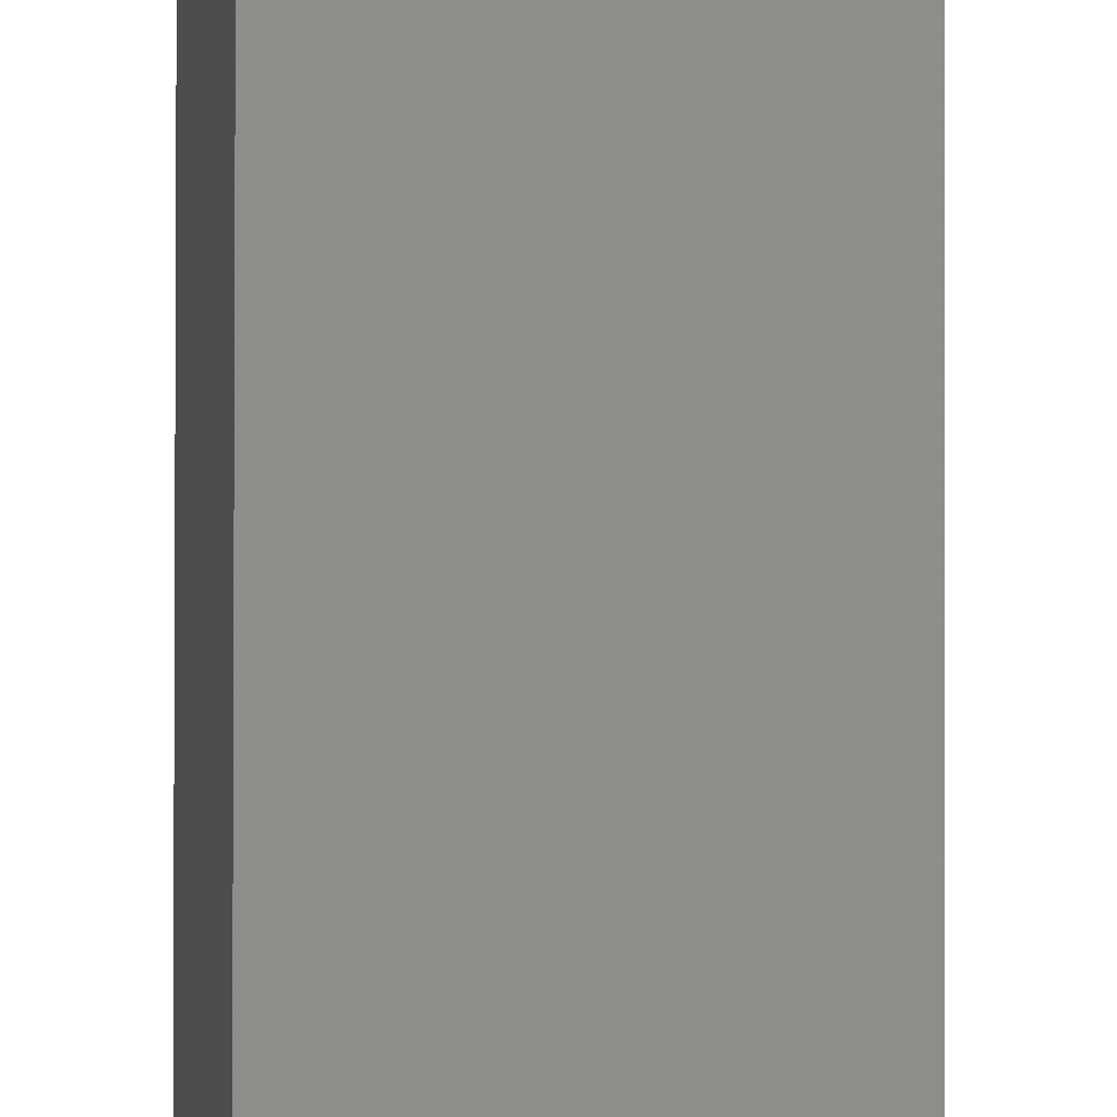
<metadata>
{"format":"stl","ext":"stl","renderer":"f3d","projection":"perspective","resolution":1024,"background":"white","views":[{"elev":74.4,"azim":-179.9,"up":"+Y"}]}
</metadata>
<code>
# stl→obj: 16 verts, 28 faces
v -9.838 3.855 65.58
v -9.818 3.857 65.58
v -9.818 3.857 62.01
v -9.838 3.855 62.01
v -9.857 3.853 65.58
v -9.857 3.853 62.01
v -9.877 3.851 65.58
v -9.877 3.851 62.01
v -9.872 3.801 65.58
v -9.872 3.801 62.01
v -9.812 3.807 62.01
v -9.812 3.807 65.58
v -9.832 3.805 62.01
v -9.832 3.805 65.58
v -9.852 3.803 65.58
v -9.852 3.803 62.01
f 1 2 3
f 1 3 4
f 5 4 6
f 5 1 4
f 7 6 8
f 7 5 6
f 7 8 9
f 8 10 9
f 11 12 13
f 12 14 13
f 13 15 16
f 16 15 10
f 14 15 13
f 15 9 10
f 12 3 2
f 11 3 12
f 8 16 10
f 6 13 16
f 6 16 8
f 4 13 6
f 3 11 13
f 3 13 4
f 15 7 9
f 15 5 7
f 14 1 15
f 15 1 5
f 12 2 14
f 14 2 1

</code>
